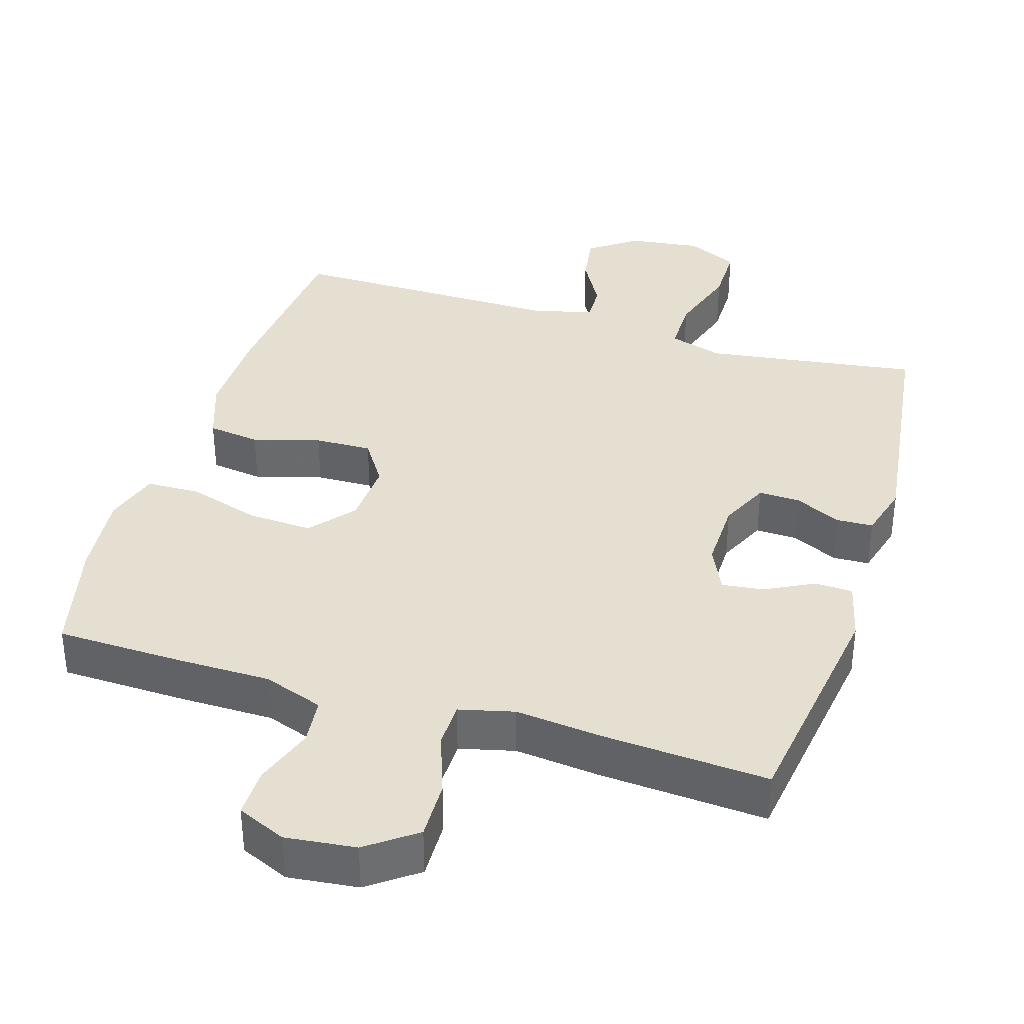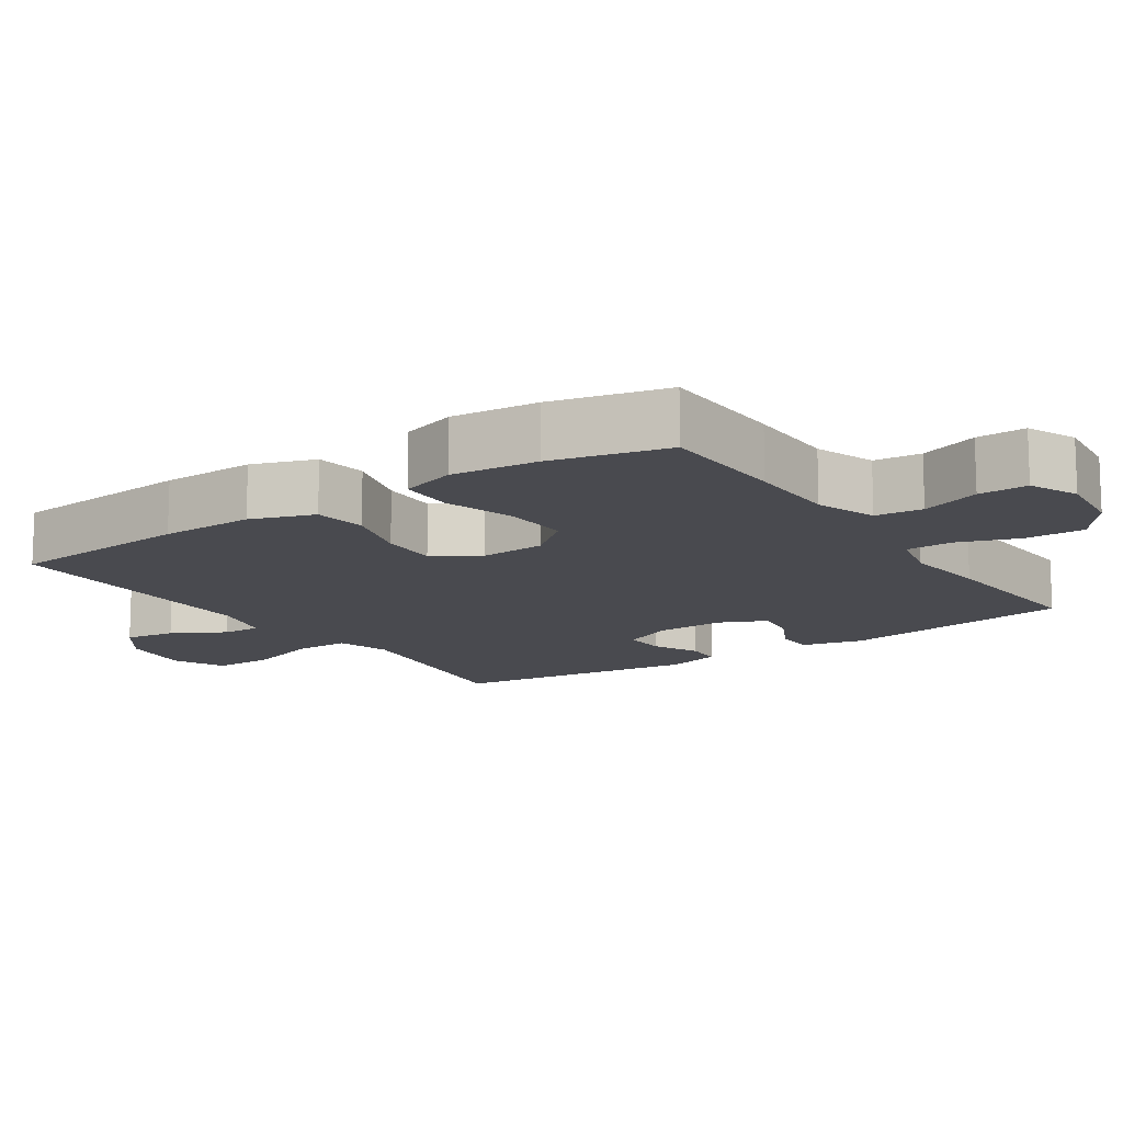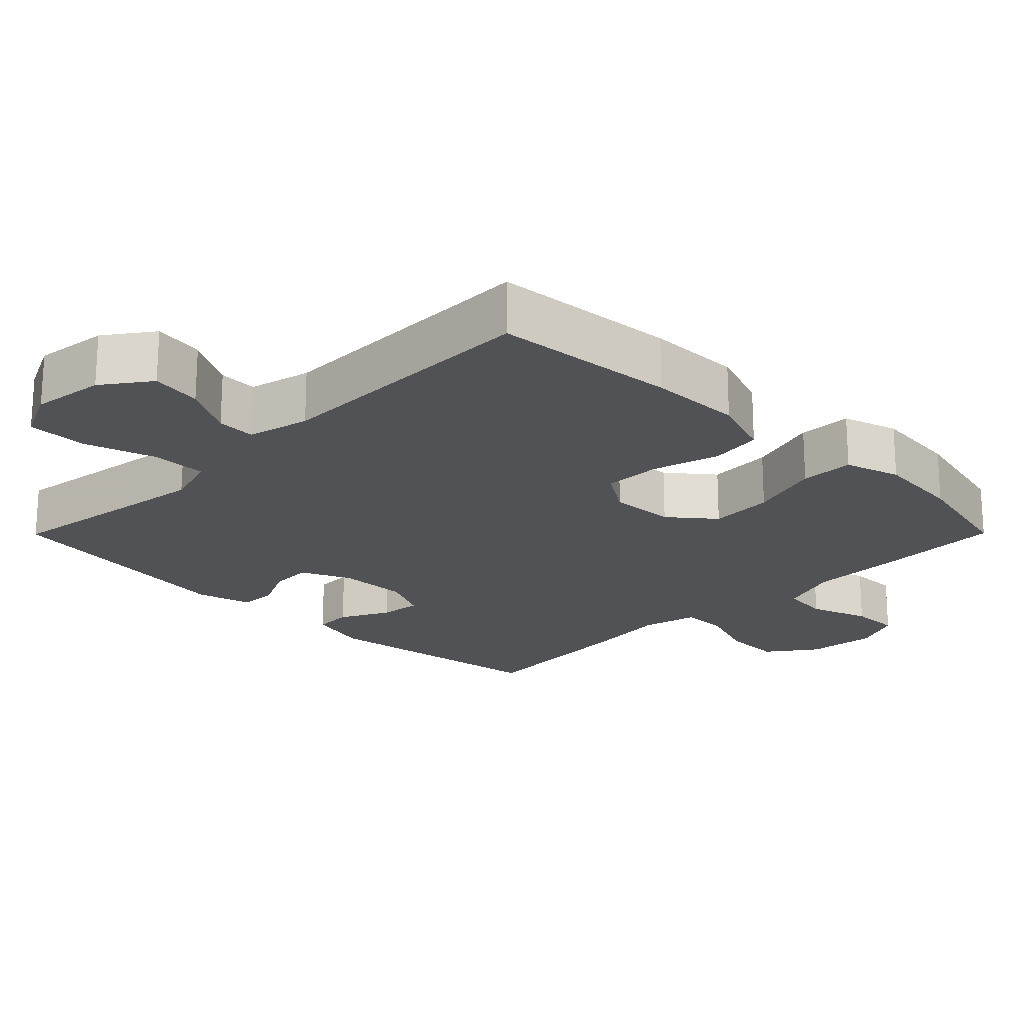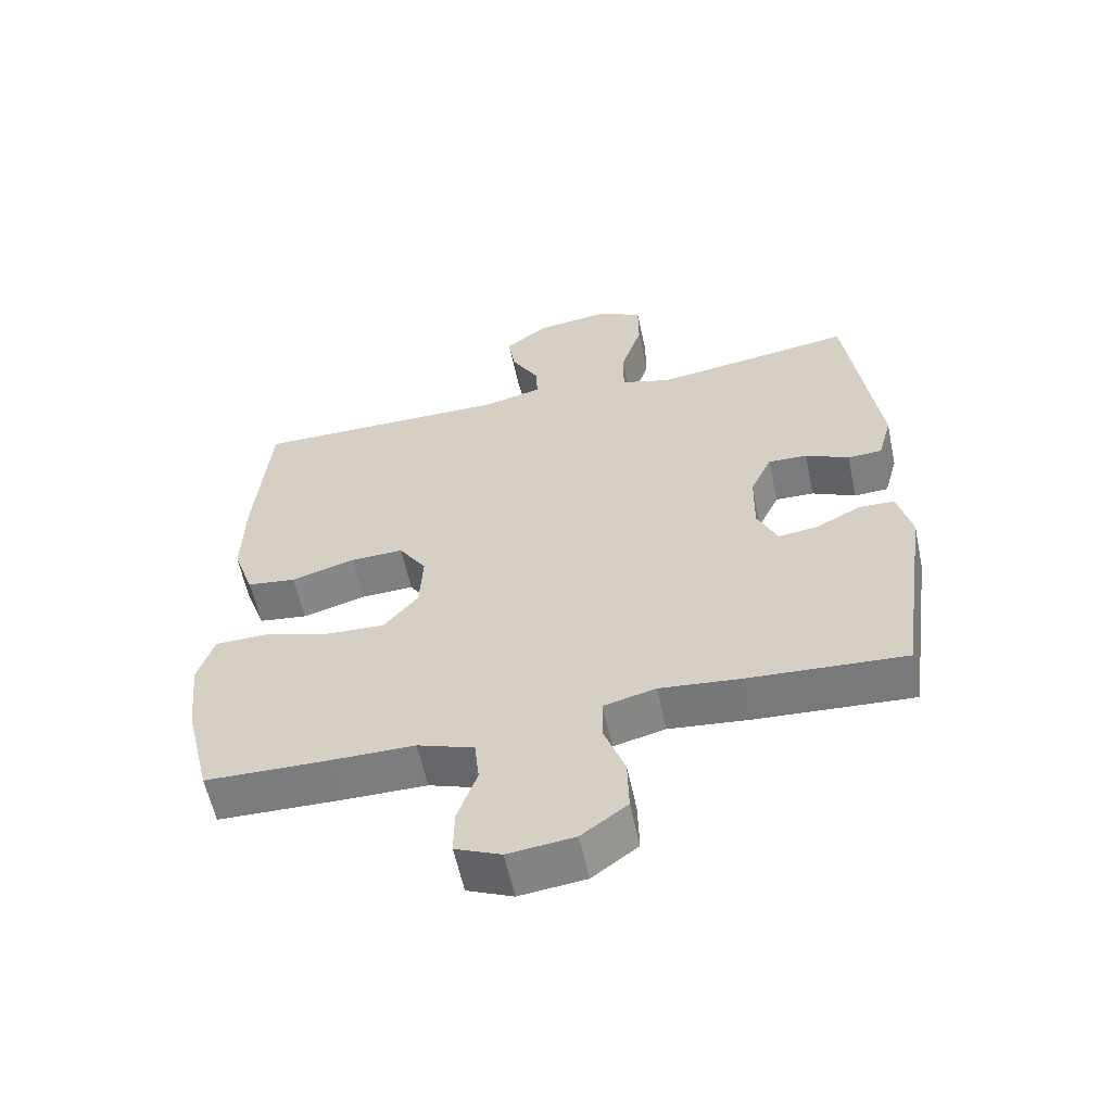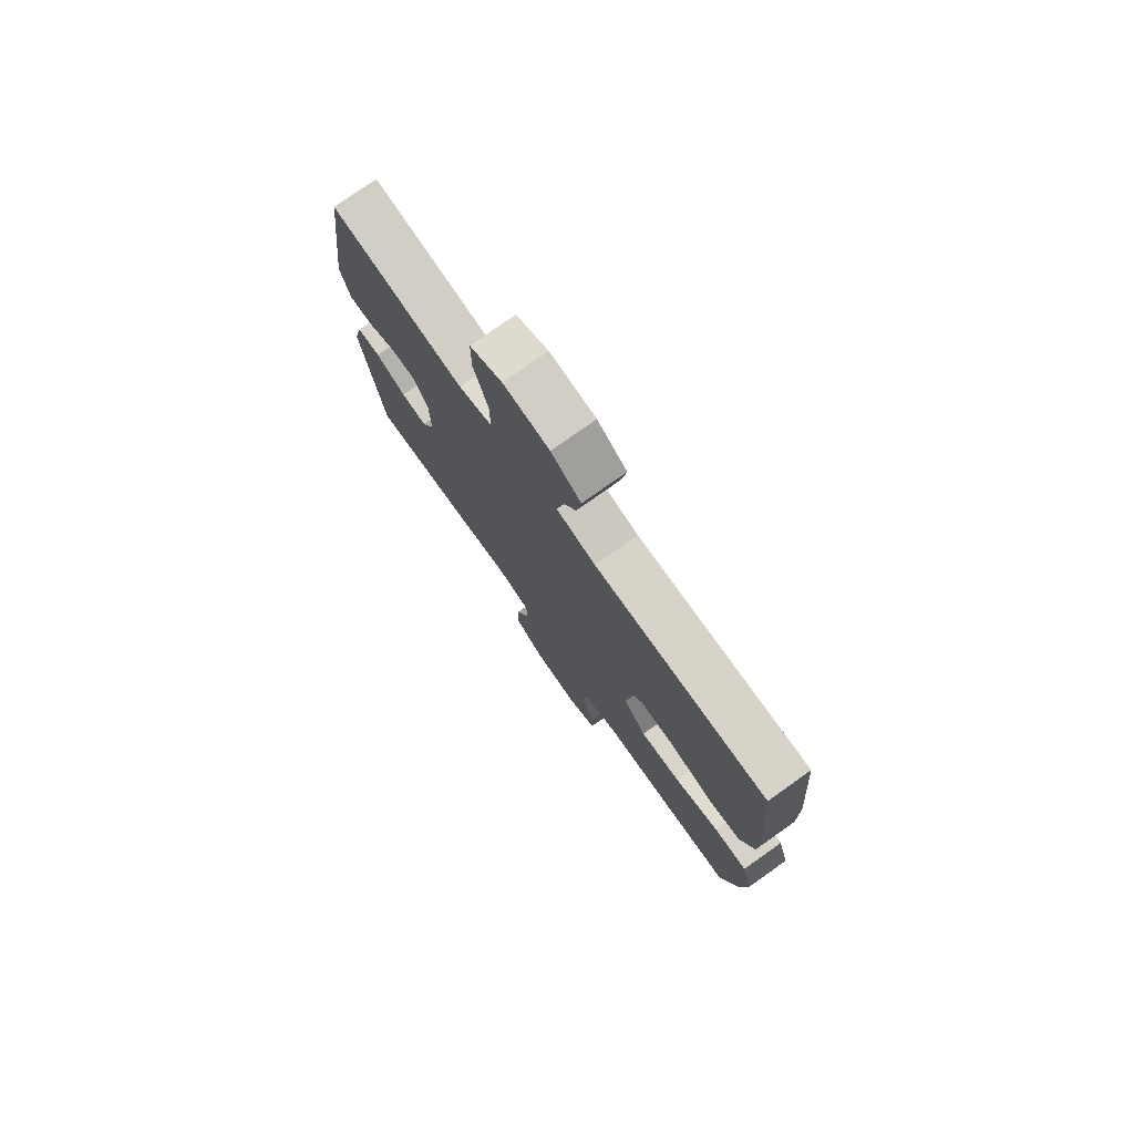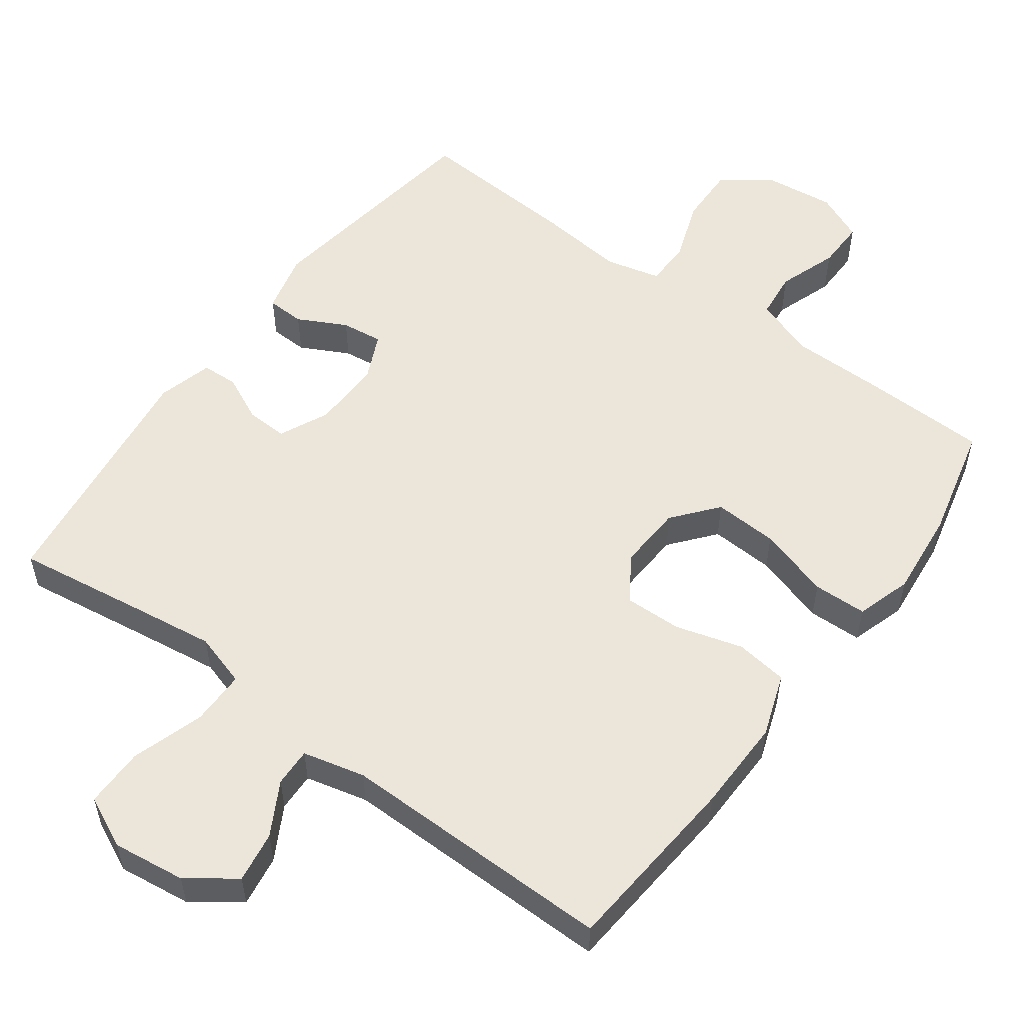
<metadata>
{"format":"obj","ext":"obj","renderer":"f3d","projection":"perspective","resolution":1024,"background":"white","views":[{"elev":36.7,"azim":-162.9,"up":"+Y"},{"elev":-13.5,"azim":124.1,"up":"+Y"},{"elev":-20.8,"azim":45.2,"up":"+Y"},{"elev":-59.2,"azim":-167.9,"up":"+Z"},{"elev":77.0,"azim":54.7,"up":"+Z"},{"elev":54.5,"azim":36.3,"up":"+Y"}]}
</metadata>
<code>
v -0.5 0.07 -0.5
v -0.547 0.07 -0.171
v -0.526 0.07 -0.086
v -0.473 0.07 -0.084
v -0.405 0.07 -0.119
v -0.347 0.07 -0.126
v -0.317 0.07 -0.061
v -0.319 0.07 0.037
v -0.351 0.07 0.106
v -0.409 0.07 0.104
v -0.474 0.07 0.073
v -0.525 0.07 0.075
v -0.546 0.07 0.152
v -0.5 0.07 0.5
v -0.318 0.07 0.474
v -0.201 0.07 0.458
v -0.126 0.07 0.481
v -0.126 0.07 0.558
v -0.158 0.07 0.659
v -0.158 0.07 0.743
v -0.086 0.07 0.777
v 0.016 0.07 0.764
v 0.082 0.07 0.716
v 0.071 0.07 0.645
v 0.03 0.07 0.571
v 0.028 0.07 0.517
v 0.115 0.07 0.496
v 0.5 0.07 0.5
v 0.522 0.07 0.242
v 0.524 0.07 0.111
v 0.493 0.07 0.023
v 0.42 0.07 0.013
v 0.326 0.07 0.04
v 0.246 0.07 0.042
v 0.205 0.07 -0.021
v 0.21 0.07 -0.112
v 0.261 0.07 -0.174
v 0.351 0.07 -0.169
v 0.452 0.07 -0.138
v 0.527 0.07 -0.14
v 0.551 0.07 -0.217
v 0.539 0.07 -0.338
v 0.5 0.07 -0.5
v 0.32 0.07 -0.505
v 0.192 0.07 -0.506
v 0.108 0.07 -0.536
v 0.101 0.07 -0.602
v 0.13 0.07 -0.685
v 0.131 0.07 -0.754
v 0.063 0.07 -0.784
v -0.035 0.07 -0.773
v -0.103 0.07 -0.723
v -0.101 0.07 -0.641
v -0.07 0.07 -0.554
v -0.071 0.07 -0.49
v -0.148 0.07 -0.471
v -0.267 0.07 -0.484
v -0.5 0 -0.5
v -0.547 0 -0.171
v -0.526 0 -0.086
v -0.473 0 -0.084
v -0.405 0 -0.119
v -0.347 0 -0.126
v -0.317 0 -0.061
v -0.319 0 0.037
v -0.351 0 0.106
v -0.409 0 0.104
v -0.474 0 0.073
v -0.525 0 0.075
v -0.546 0 0.152
v -0.5 0 0.5
v -0.318 0 0.474
v -0.201 0 0.458
v -0.126 0 0.481
v -0.126 0 0.558
v -0.158 0 0.659
v -0.158 0 0.743
v -0.086 0 0.777
v 0.016 0 0.764
v 0.082 0 0.716
v 0.071 0 0.645
v 0.03 0 0.571
v 0.028 0 0.517
v 0.115 0 0.496
v 0.5 0 0.5
v 0.522 0 0.242
v 0.524 0 0.111
v 0.493 0 0.023
v 0.42 0 0.013
v 0.326 0 0.04
v 0.246 0 0.042
v 0.205 0 -0.021
v 0.21 0 -0.112
v 0.261 0 -0.174
v 0.351 0 -0.169
v 0.452 0 -0.138
v 0.527 0 -0.14
v 0.551 0 -0.217
v 0.539 0 -0.338
v 0.5 0 -0.5
v 0.32 0 -0.505
v 0.192 0 -0.506
v 0.108 0 -0.536
v 0.101 0 -0.602
v 0.13 0 -0.685
v 0.131 0 -0.754
v 0.063 0 -0.784
v -0.035 0 -0.773
v -0.103 0 -0.723
v -0.101 0 -0.641
v -0.07 0 -0.554
v -0.071 0 -0.49
v -0.148 0 -0.471
v -0.267 0 -0.484
f 3 4 5
f 2 3 5
f 1 2 5
f 57 1 5
f 56 57 5
f 55 56 5 6
f 52 53 54
f 51 52 54
f 50 51 54
f 49 50 54
f 48 49 54
f 47 48 54
f 46 47 54 55
f 55 6 7
f 46 55 7
f 45 46 7
f 43 44 45
f 42 43 45
f 41 42 45
f 40 41 45
f 39 40 45
f 38 39 45
f 37 38 45
f 45 7 8
f 37 45 8
f 36 37 8
f 31 32 33
f 30 31 33
f 29 30 33
f 28 29 33
f 27 28 33
f 26 27 33 34
f 23 24 25
f 22 23 25
f 21 22 25
f 20 21 25
f 19 20 25
f 18 19 25
f 17 18 25 26
f 26 34 35
f 17 26 35
f 16 17 35
f 13 14 15
f 12 13 15
f 11 12 15
f 10 11 15
f 9 10 15 16
f 16 35 36
f 9 16 36
f 8 9 36
f 62 61 60
f 62 60 59
f 62 59 58
f 62 58 114
f 62 114 113
f 63 62 113 112
f 111 110 109
f 111 109 108
f 111 108 107
f 111 107 106
f 111 106 105
f 111 105 104
f 112 111 104 103
f 64 63 112
f 64 112 103
f 64 103 102
f 102 101 100
f 102 100 99
f 102 99 98
f 102 98 97
f 102 97 96
f 102 96 95
f 102 95 94
f 65 64 102
f 65 102 94
f 65 94 93
f 90 89 88
f 90 88 87
f 90 87 86
f 90 86 85
f 90 85 84
f 91 90 84 83
f 82 81 80
f 82 80 79
f 82 79 78
f 82 78 77
f 82 77 76
f 82 76 75
f 83 82 75 74
f 92 91 83
f 92 83 74
f 92 74 73
f 72 71 70
f 72 70 69
f 72 69 68
f 72 68 67
f 73 72 67 66
f 93 92 73
f 93 73 66
f 93 66 65
f 1 58 59 2
f 2 59 60 3
f 3 60 61 4
f 4 61 62 5
f 5 62 63 6
f 6 63 64 7
f 7 64 65 8
f 8 65 66 9
f 9 66 67 10
f 10 67 68 11
f 11 68 69 12
f 12 69 70 13
f 13 70 71 14
f 14 71 72 15
f 15 72 73 16
f 16 73 74 17
f 17 74 75 18
f 18 75 76 19
f 19 76 77 20
f 20 77 78 21
f 21 78 79 22
f 22 79 80 23
f 23 80 81 24
f 24 81 82 25
f 25 82 83 26
f 26 83 84 27
f 27 84 85 28
f 28 85 86 29
f 29 86 87 30
f 30 87 88 31
f 31 88 89 32
f 32 89 90 33
f 33 90 91 34
f 34 91 92 35
f 35 92 93 36
f 36 93 94 37
f 37 94 95 38
f 38 95 96 39
f 39 96 97 40
f 40 97 98 41
f 41 98 99 42
f 42 99 100 43
f 43 100 101 44
f 44 101 102 45
f 45 102 103 46
f 46 103 104 47
f 47 104 105 48
f 48 105 106 49
f 49 106 107 50
f 50 107 108 51
f 51 108 109 52
f 52 109 110 53
f 53 110 111 54
f 54 111 112 55
f 55 112 113 56
f 56 113 114 57
f 57 114 58 1

</code>
